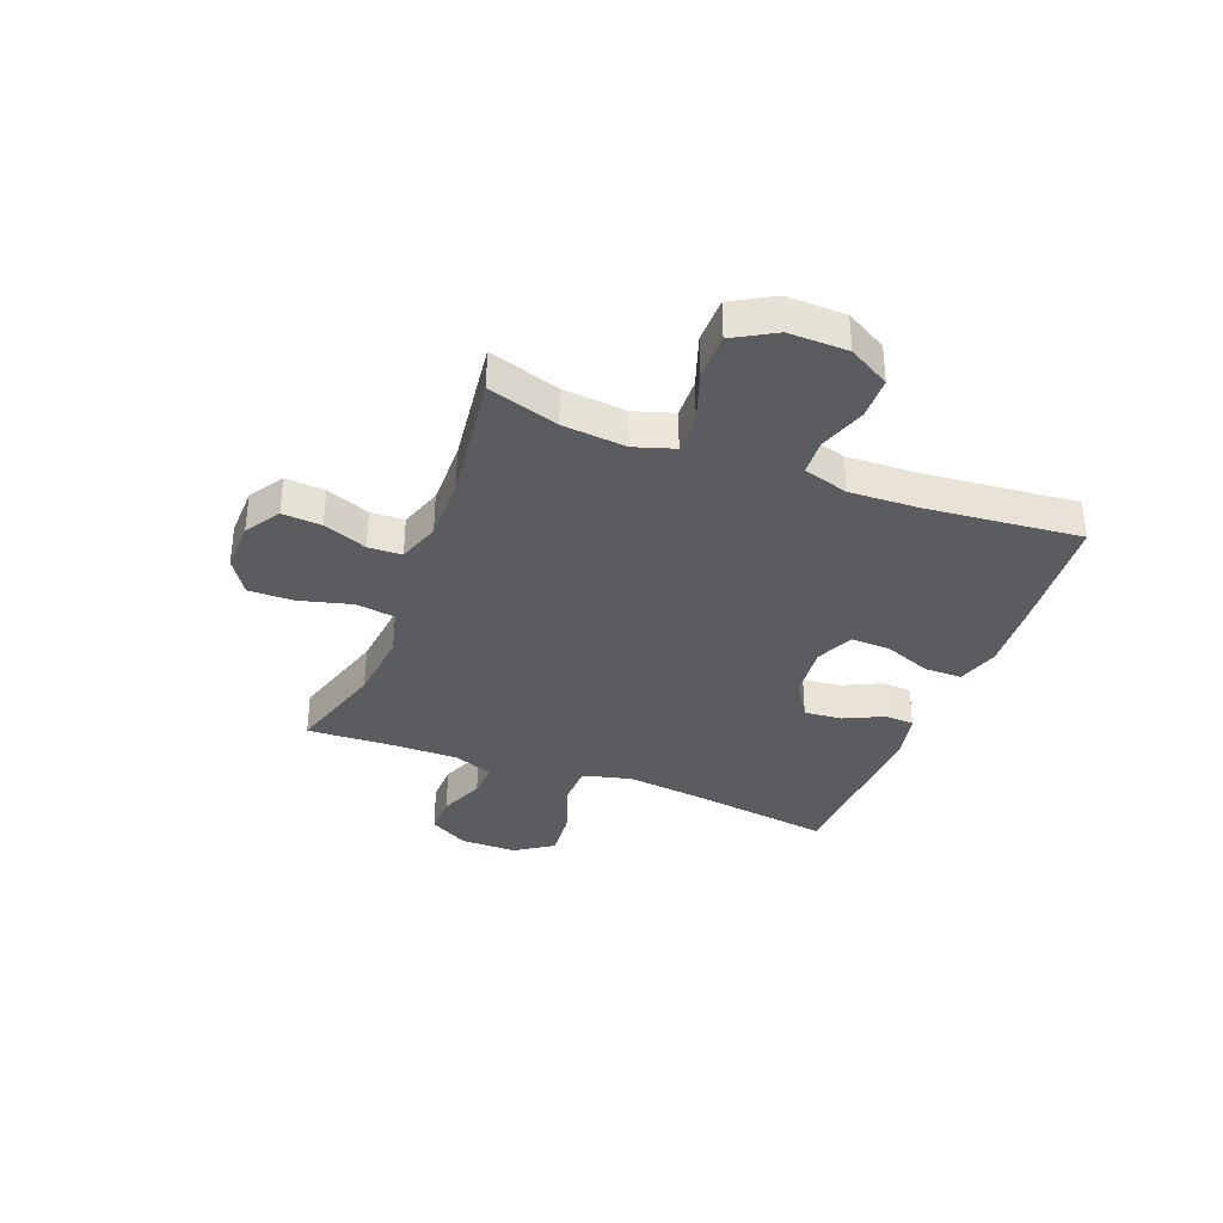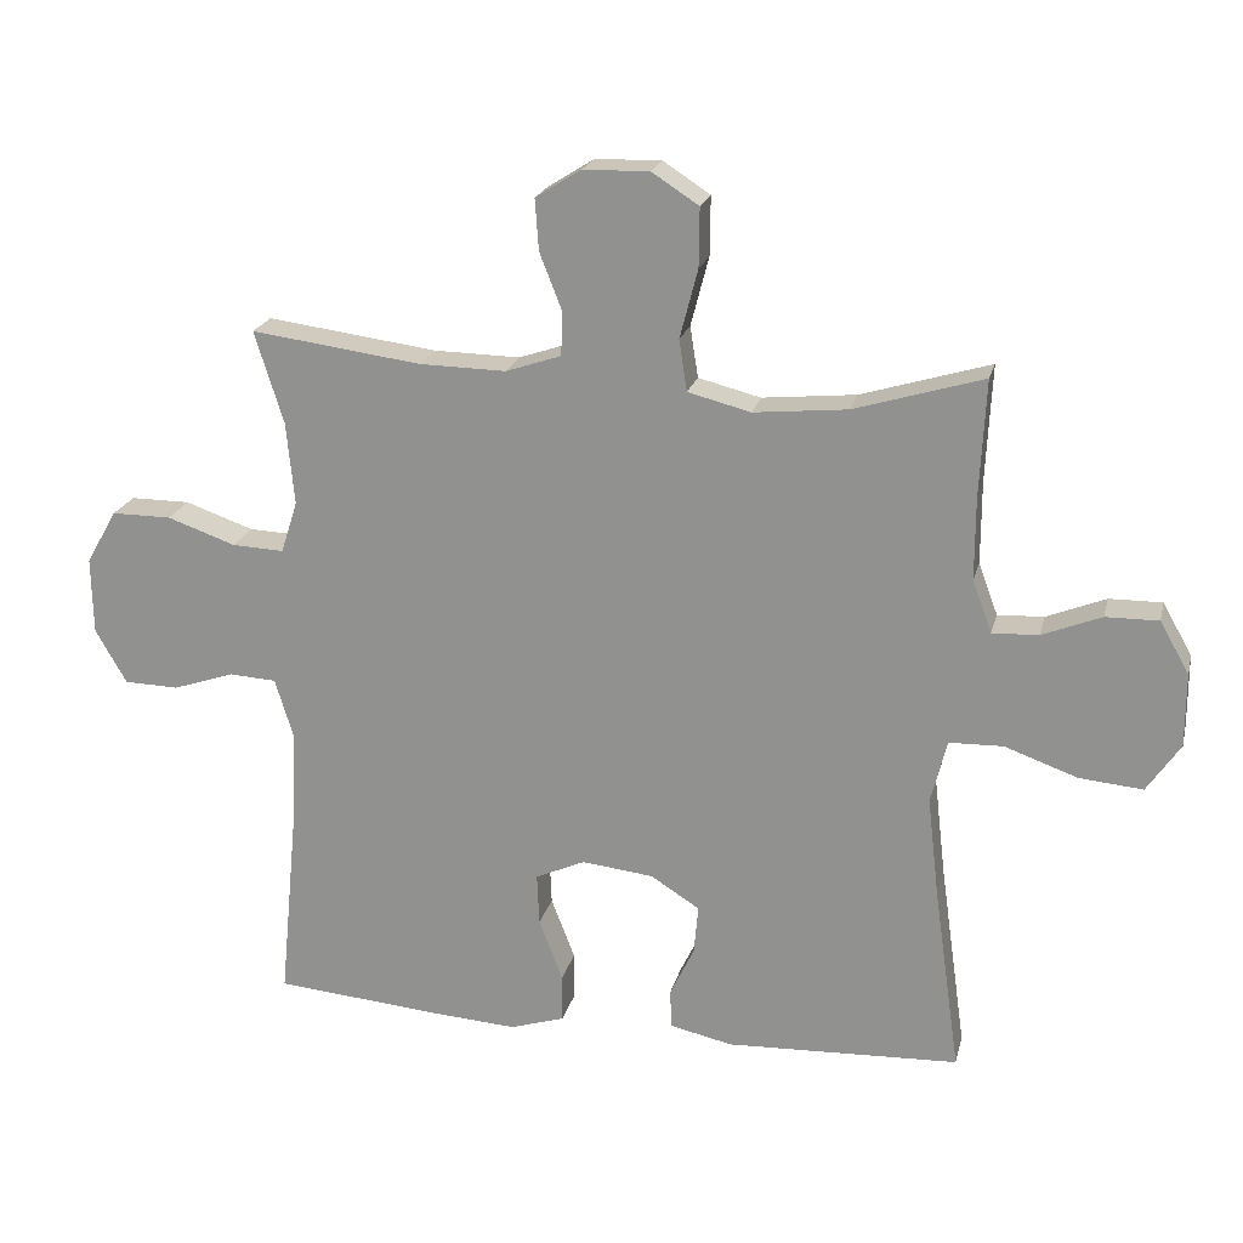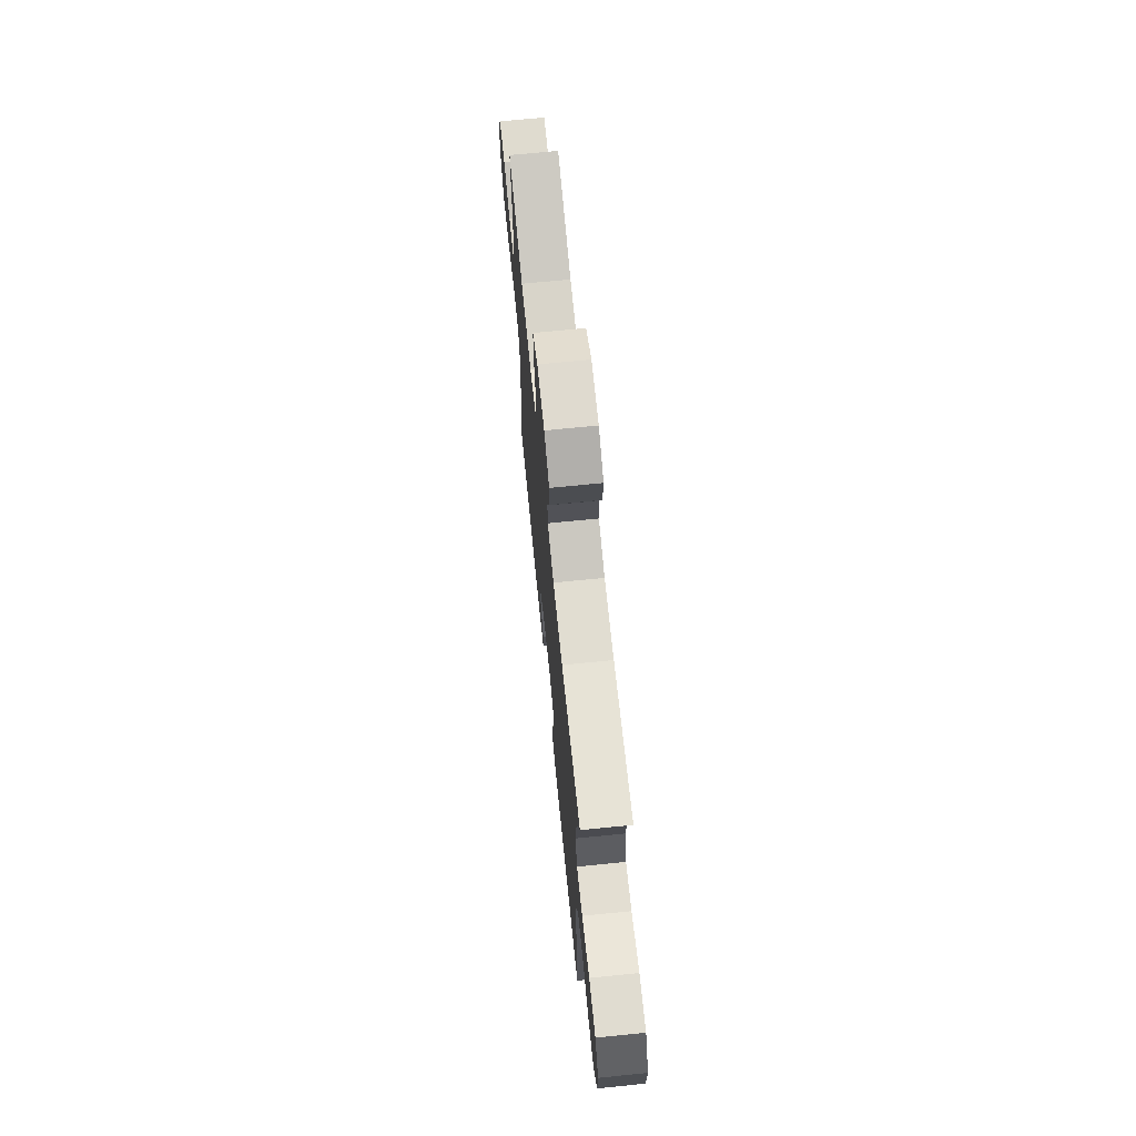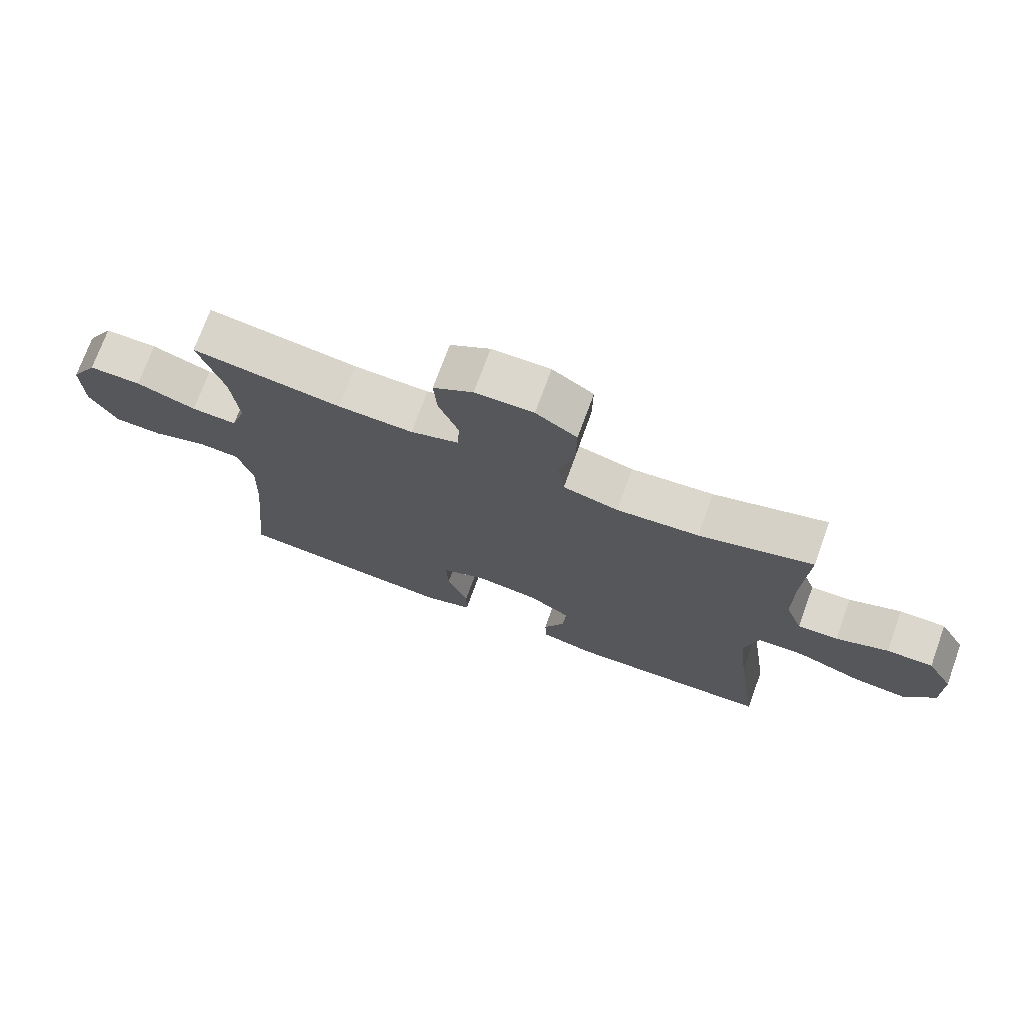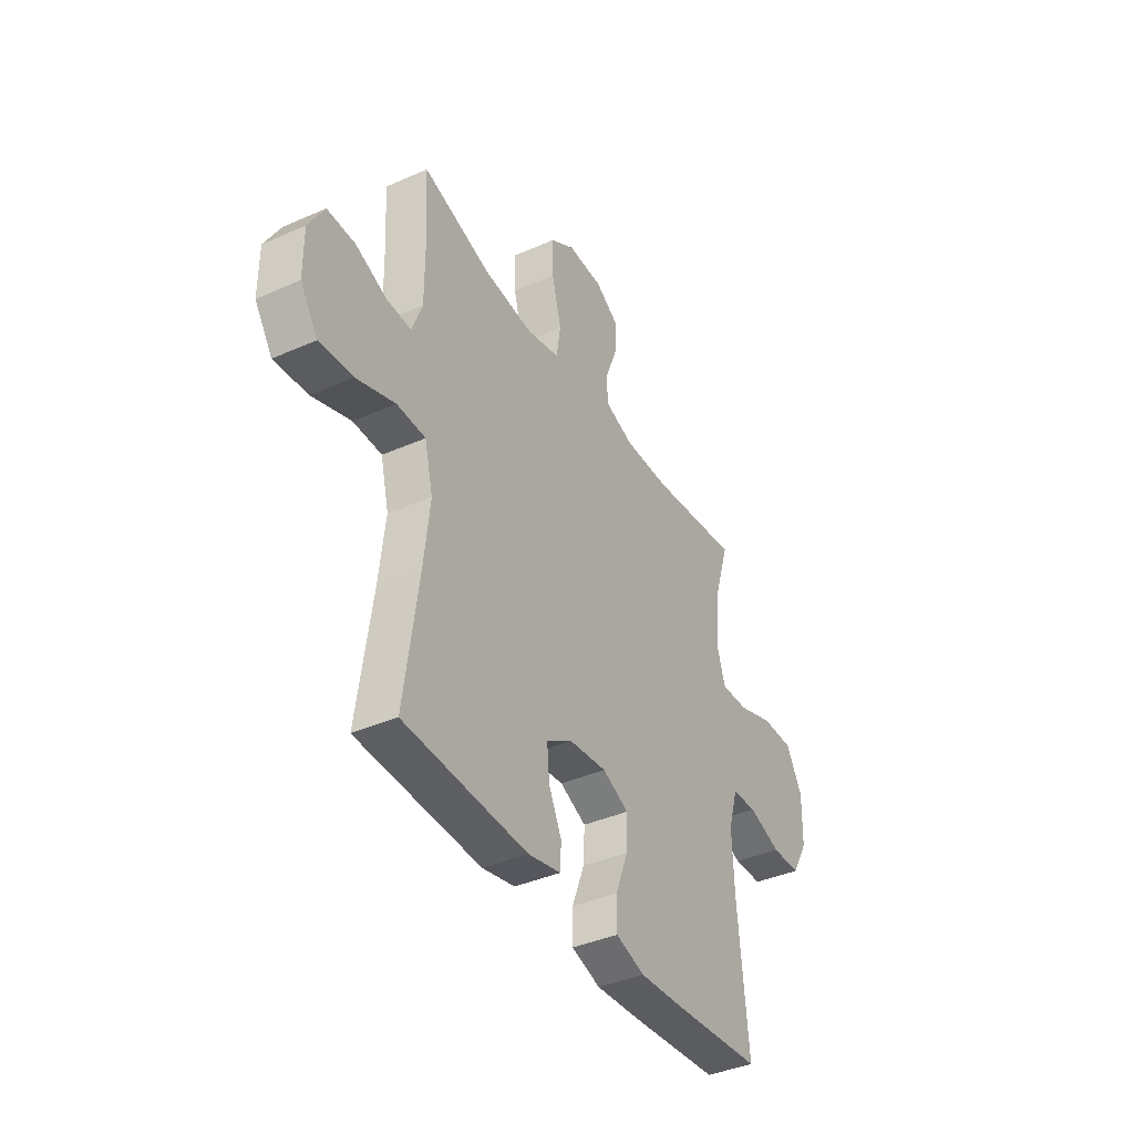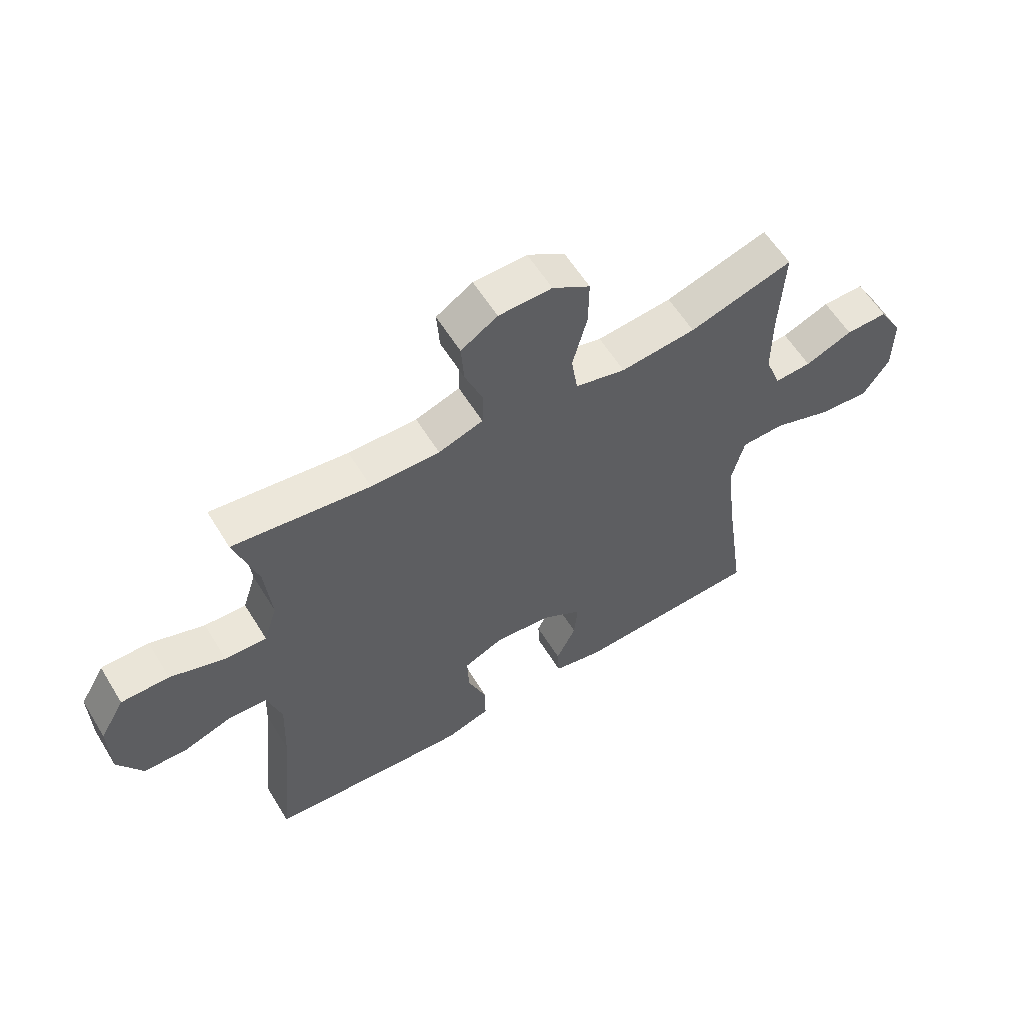
<metadata>
{"format":"obj","ext":"obj","renderer":"f3d","projection":"perspective","resolution":1024,"background":"white","views":[{"elev":-35.1,"azim":68.9,"up":"+Y"},{"elev":21.0,"azim":-166.6,"up":"+Z"},{"elev":69.7,"azim":84.3,"up":"+Z"},{"elev":73.0,"azim":-160.0,"up":"+Z"},{"elev":-39.5,"azim":-61.2,"up":"+Z"},{"elev":59.1,"azim":148.6,"up":"+Z"}]}
</metadata>
<code>
v 0.5 0.07 0.5
v 0.46 0.07 0.372
v 0.449 0.07 0.257
v 0.472 0.07 0.185
v 0.544 0.07 0.188
v 0.639 0.07 0.221
v 0.722 0.07 0.221
v 0.765 0.07 0.146
v 0.763 0.07 0.039
v 0.72 0.07 -0.036
v 0.644 0.07 -0.038
v 0.558 0.07 -0.009
v 0.493 0.07 -0.013
v 0.468 0.07 -0.095
v 0.473 0.07 -0.221
v 0.5 0.07 -0.5
v 0.269 0.07 -0.52
v 0.149 0.07 -0.528
v 0.073 0.07 -0.504
v 0.073 0.07 -0.437
v 0.106 0.07 -0.351
v 0.109 0.07 -0.279
v 0.04 0.07 -0.248
v -0.059 0.07 -0.259
v -0.127 0.07 -0.302
v -0.121 0.07 -0.37
v -0.087 0.07 -0.441
v -0.09 0.07 -0.495
v -0.176 0.07 -0.514
v -0.5 0.07 -0.5
v -0.463 0.07 -0.239
v -0.447 0.07 -0.101
v -0.469 0.07 -0.012
v -0.544 0.07 -0.01
v -0.645 0.07 -0.046
v -0.733 0.07 -0.054
v -0.779 0.07 0.014
v -0.779 0.07 0.116
v -0.738 0.07 0.188
v -0.665 0.07 0.187
v -0.583 0.07 0.154
v -0.519 0.07 0.151
v -0.492 0.07 0.223
v -0.492 0.07 0.337
v -0.5 0.07 0.5
v -0.321 0.07 0.446
v -0.191 0.07 0.433
v -0.104 0.07 0.455
v -0.093 0.07 0.526
v -0.118 0.07 0.622
v -0.119 0.07 0.704
v -0.054 0.07 0.746
v 0.038 0.07 0.744
v 0.101 0.07 0.704
v 0.096 0.07 0.633
v 0.065 0.07 0.554
v 0.067 0.07 0.493
v 0.144 0.07 0.467
v 0.263 0.07 0.469
v 0.5 0 0.5
v 0.46 0 0.372
v 0.449 0 0.257
v 0.472 0 0.185
v 0.544 0 0.188
v 0.639 0 0.221
v 0.722 0 0.221
v 0.765 0 0.146
v 0.763 0 0.039
v 0.72 0 -0.036
v 0.644 0 -0.038
v 0.558 0 -0.009
v 0.493 0 -0.013
v 0.468 0 -0.095
v 0.473 0 -0.221
v 0.5 0 -0.5
v 0.269 0 -0.52
v 0.149 0 -0.528
v 0.073 0 -0.504
v 0.073 0 -0.437
v 0.106 0 -0.351
v 0.109 0 -0.279
v 0.04 0 -0.248
v -0.059 0 -0.259
v -0.127 0 -0.302
v -0.121 0 -0.37
v -0.087 0 -0.441
v -0.09 0 -0.495
v -0.176 0 -0.514
v -0.5 0 -0.5
v -0.463 0 -0.239
v -0.447 0 -0.101
v -0.469 0 -0.012
v -0.544 0 -0.01
v -0.645 0 -0.046
v -0.733 0 -0.054
v -0.779 0 0.014
v -0.779 0 0.116
v -0.738 0 0.188
v -0.665 0 0.187
v -0.583 0 0.154
v -0.519 0 0.151
v -0.492 0 0.223
v -0.492 0 0.337
v -0.5 0 0.5
v -0.321 0 0.446
v -0.191 0 0.433
v -0.104 0 0.455
v -0.093 0 0.526
v -0.118 0 0.622
v -0.119 0 0.704
v -0.054 0 0.746
v 0.038 0 0.744
v 0.101 0 0.704
v 0.096 0 0.633
v 0.065 0 0.554
v 0.067 0 0.493
v 0.144 0 0.467
v 0.263 0 0.469
f 53 54 55 56
f 53 56 57
f 52 53 57
f 49 50 51 52
f 48 49 52 57
f 47 48 57 58
f 44 45 46
f 43 44 46 47
f 42 43 47 58
f 38 39 40 41
f 38 41 42
f 37 38 42
f 34 35 36 37
f 33 34 37 42
f 28 29 30 31
f 26 27 28 31
f 25 26 31 32
f 24 25 32 33
f 18 19 20 21
f 18 21 22
f 15 16 17 18
f 14 15 18 22
f 13 14 22 23
f 9 10 11 12
f 9 12 13
f 8 9 13
f 5 6 7 8
f 4 5 8 13
f 3 4 13 23
f 59 1 2
f 33 42 58 59
f 23 24 33 59
f 2 3 23 59
f 115 114 113 112
f 116 115 112
f 116 112 111
f 111 110 109 108
f 116 111 108 107
f 117 116 107 106
f 105 104 103
f 106 105 103 102
f 117 106 102 101
f 100 99 98 97
f 101 100 97
f 101 97 96
f 96 95 94 93
f 101 96 93 92
f 90 89 88 87
f 90 87 86 85
f 91 90 85 84
f 92 91 84 83
f 80 79 78 77
f 81 80 77
f 77 76 75 74
f 81 77 74 73
f 82 81 73 72
f 71 70 69 68
f 72 71 68
f 72 68 67
f 67 66 65 64
f 72 67 64 63
f 82 72 63 62
f 61 60 118
f 118 117 101 92
f 118 92 83 82
f 118 82 62 61
f 1 60 61 2
f 2 61 62 3
f 3 62 63 4
f 4 63 64 5
f 5 64 65 6
f 6 65 66 7
f 7 66 67 8
f 8 67 68 9
f 9 68 69 10
f 10 69 70 11
f 11 70 71 12
f 12 71 72 13
f 13 72 73 14
f 14 73 74 15
f 15 74 75 16
f 16 75 76 17
f 17 76 77 18
f 18 77 78 19
f 19 78 79 20
f 20 79 80 21
f 21 80 81 22
f 22 81 82 23
f 23 82 83 24
f 24 83 84 25
f 25 84 85 26
f 26 85 86 27
f 27 86 87 28
f 28 87 88 29
f 29 88 89 30
f 30 89 90 31
f 31 90 91 32
f 32 91 92 33
f 33 92 93 34
f 34 93 94 35
f 35 94 95 36
f 36 95 96 37
f 37 96 97 38
f 38 97 98 39
f 39 98 99 40
f 40 99 100 41
f 41 100 101 42
f 42 101 102 43
f 43 102 103 44
f 44 103 104 45
f 45 104 105 46
f 46 105 106 47
f 47 106 107 48
f 48 107 108 49
f 49 108 109 50
f 50 109 110 51
f 51 110 111 52
f 52 111 112 53
f 53 112 113 54
f 54 113 114 55
f 55 114 115 56
f 56 115 116 57
f 57 116 117 58
f 58 117 118 59
f 59 118 60 1

</code>
